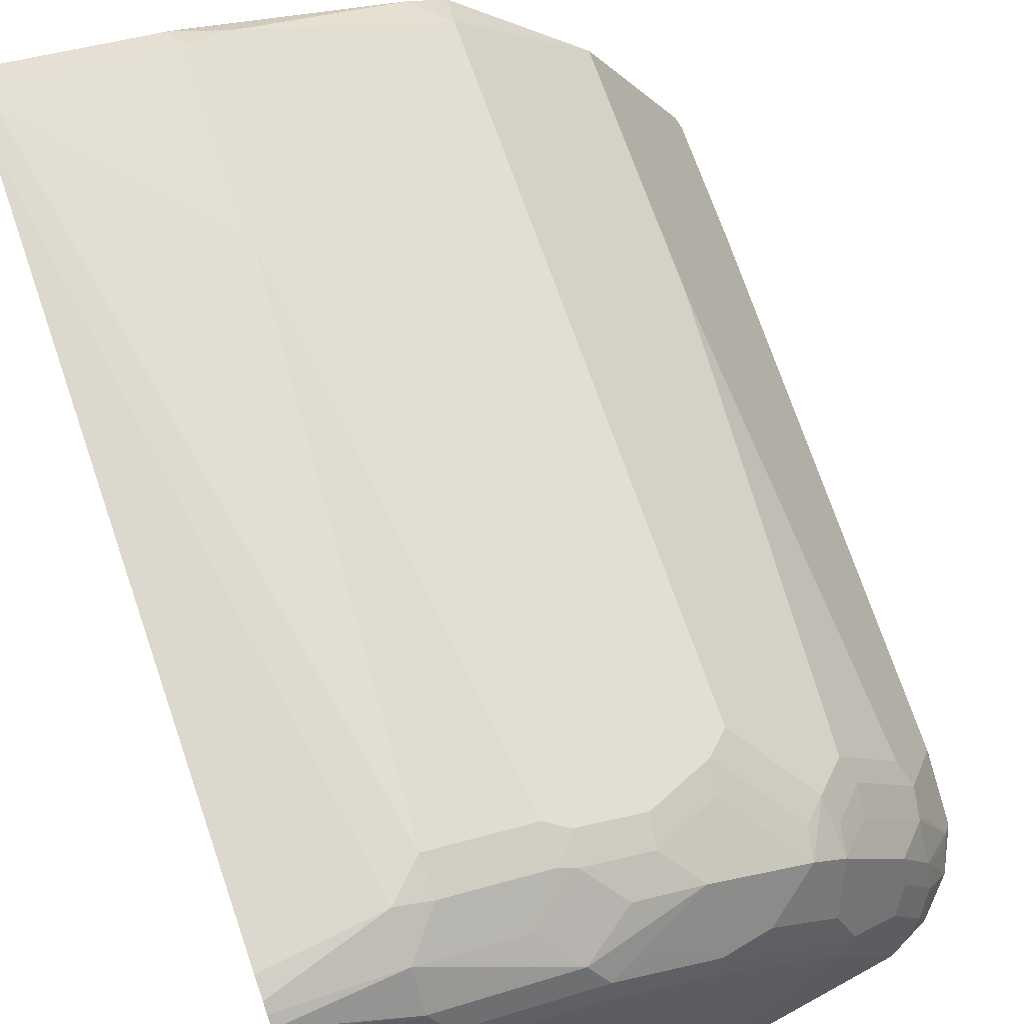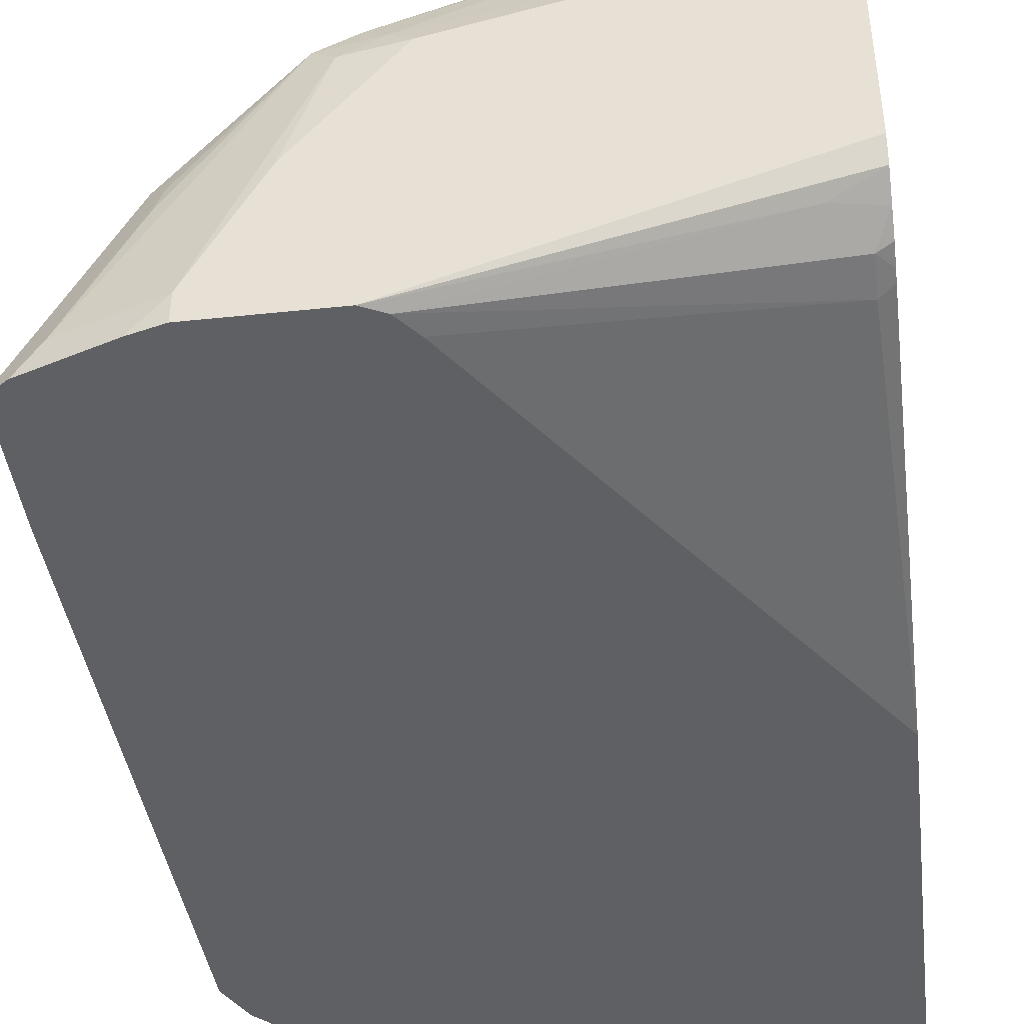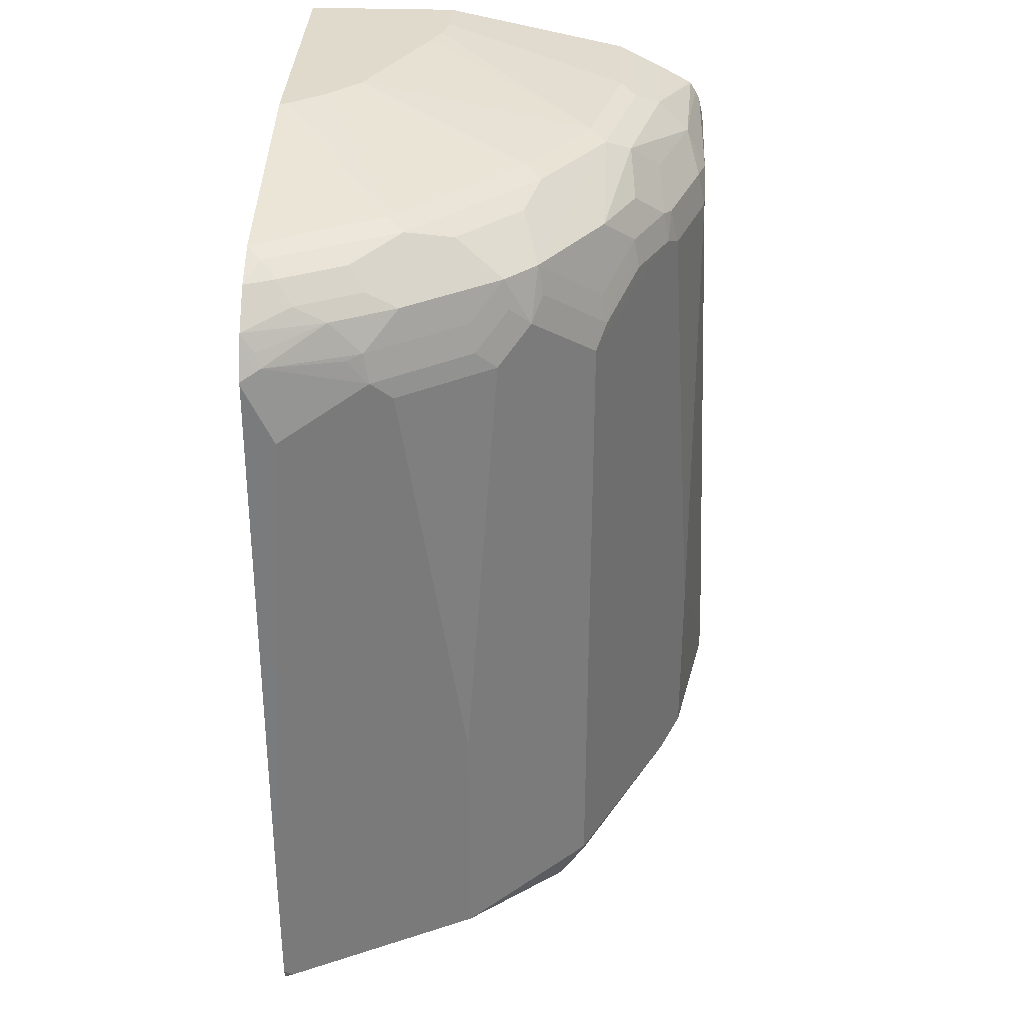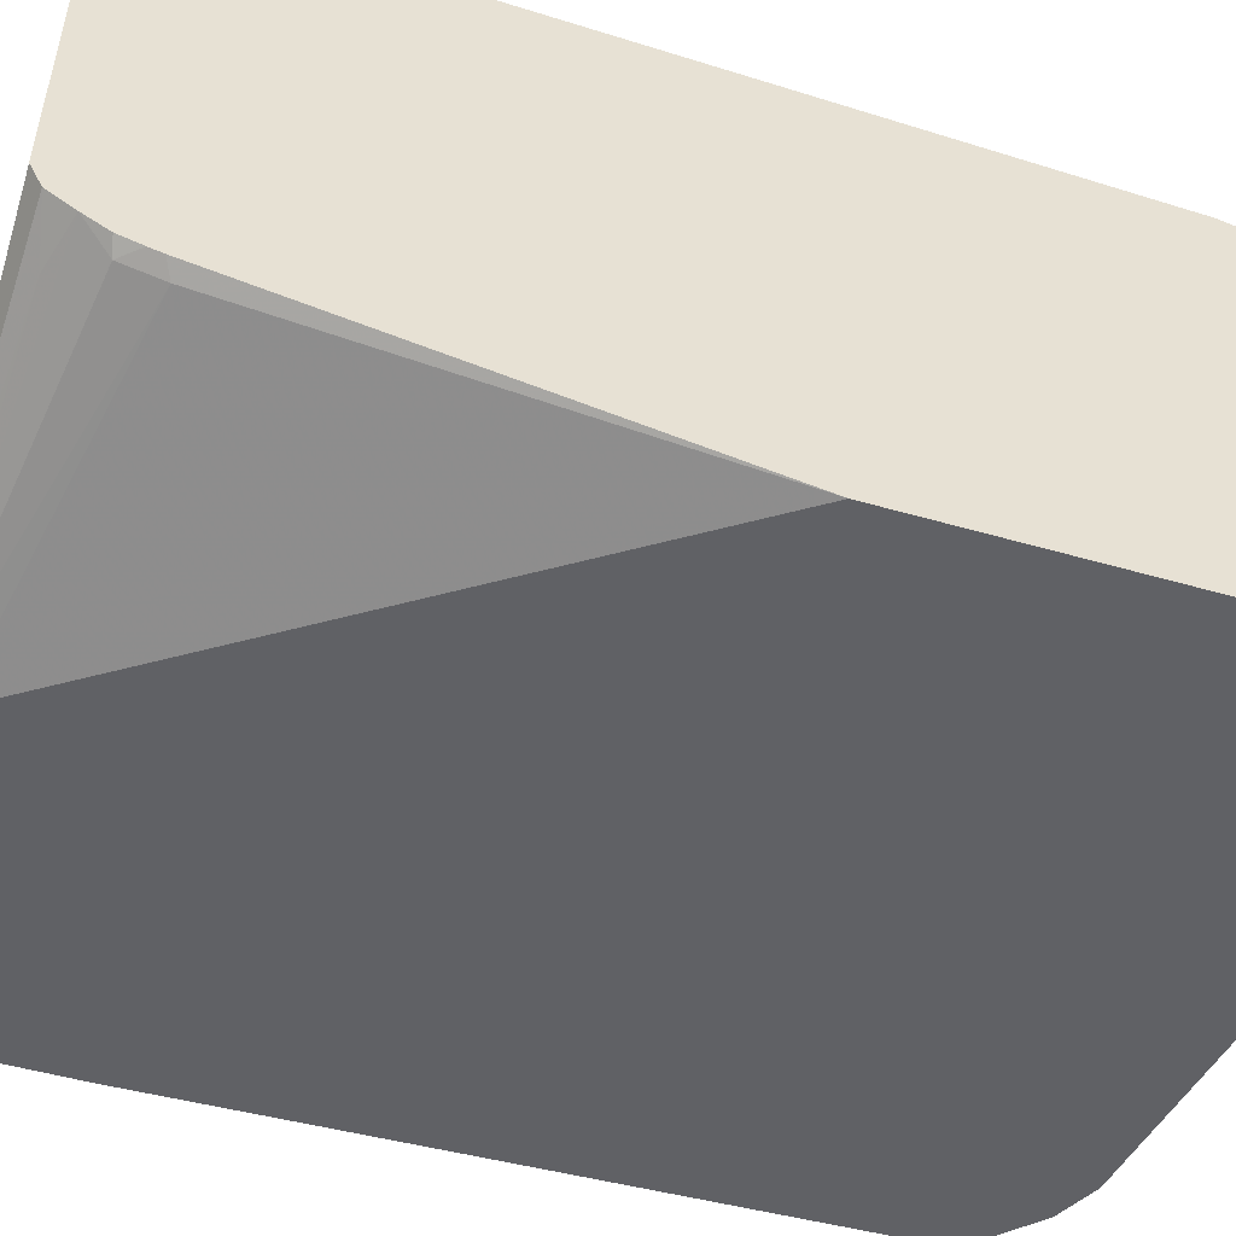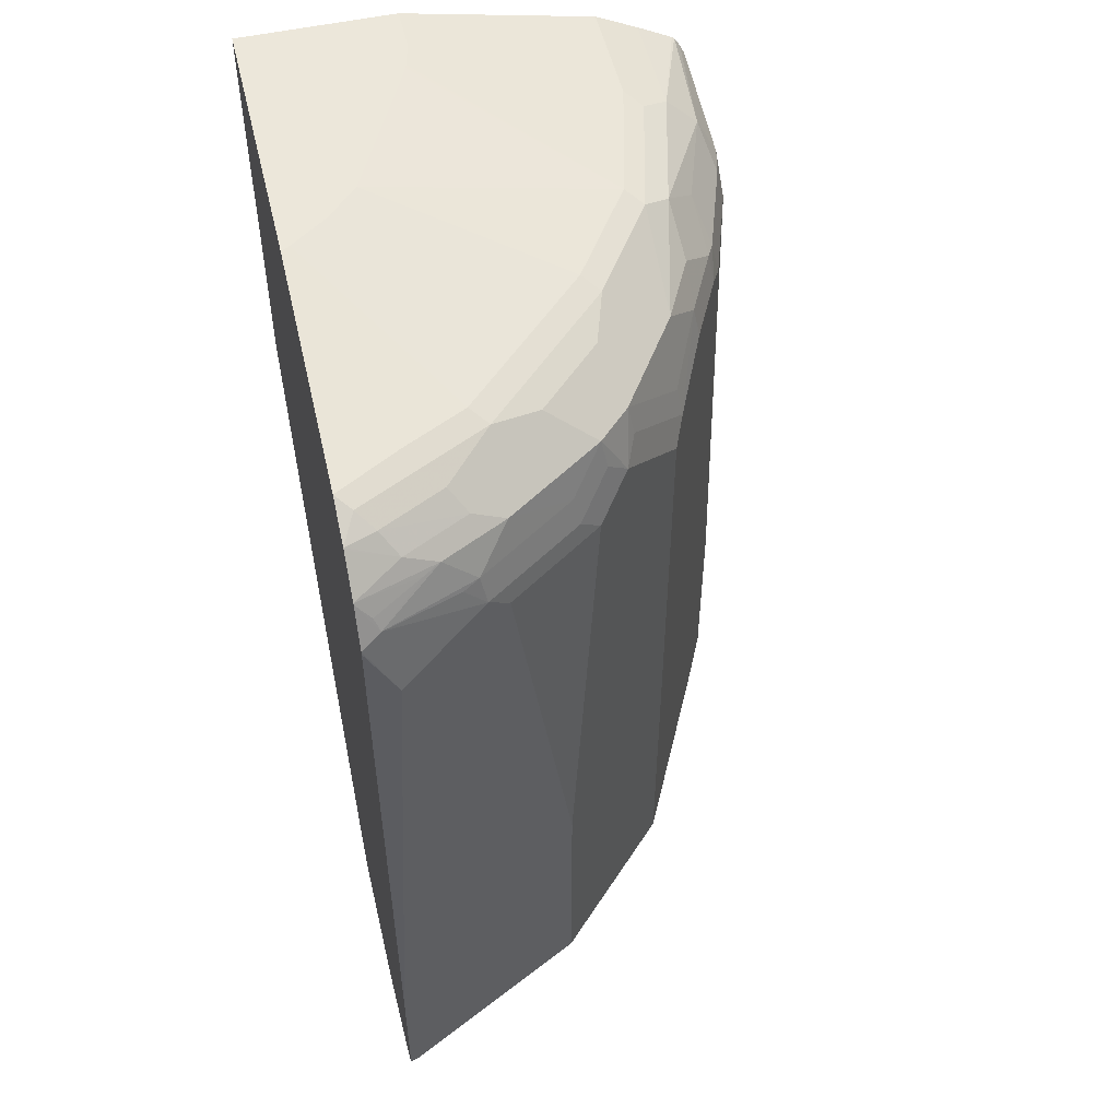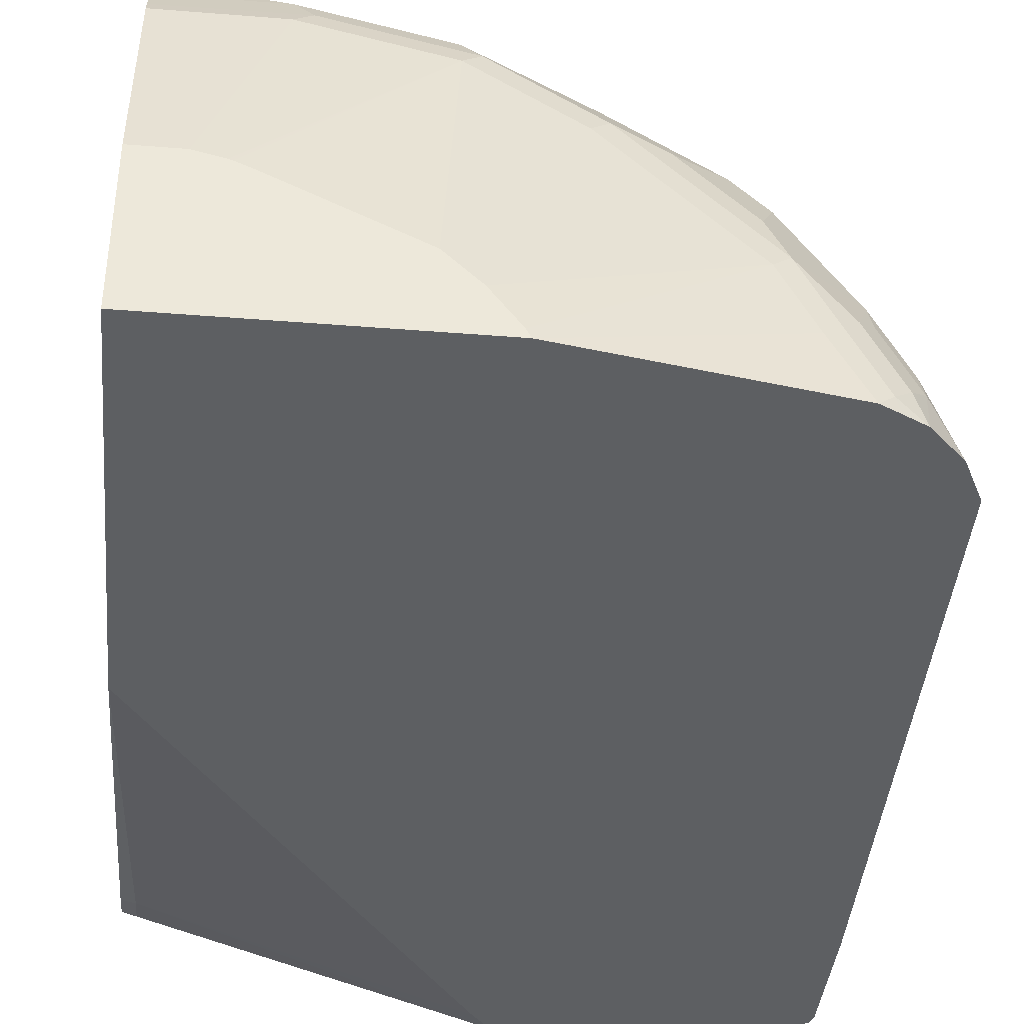
<metadata>
{"format":"obj","ext":"obj","renderer":"f3d","projection":"perspective","resolution":1024,"background":"white","views":[{"elev":70.4,"azim":160.9,"up":"+Z"},{"elev":-43.1,"azim":7.1,"up":"+Z"},{"elev":33.1,"azim":-87.6,"up":"+Y"},{"elev":-50.3,"azim":72.4,"up":"+Z"},{"elev":52.7,"azim":-103.3,"up":"+Y"},{"elev":-39.7,"azim":174.3,"up":"+Z"}]}
</metadata>
<code>
v -0.01086 -0.3279 0.1383
v -0.1855 -0.3279 0.1383
v -0.01086 -0.3279 0.235
v -0.01086 -0.5882 0.1383
v -0.1828 -0.3279 0.1436
v -0.3341 -0.3532 0.1383
v -0.3133 -0.3525 0.1763
v -0.03919 -0.3279 0.235
v -0.01086 -0.3525 0.3525
v -0.01086 -0.8465 0.1807
v -0.0196 -0.8421 0.1763
v -0.2099 -0.8798 0.1383
v -0.1664 -0.3279 0.1664
v -0.2937 -0.3525 0.2155
v -0.3456 -0.3589 0.1383
v -0.3427 -0.3574 0.1469
v -0.05583 -0.3279 0.2309
v -0.1567 -0.3525 0.3329
v -0.07836 -0.3525 0.3525
v -0.01086 -0.3561 0.3597
v -0.01086 -0.8537 0.1823
v -0.0196 -0.8642 0.1812
v -0.2215 -0.8943 0.1383
v -0.1469 -0.3279 0.186
v -0.3036 -0.3574 0.2252
v -0.2546 -0.3525 0.2546
v -0.3586 -0.3656 0.1383
v -0.3525 -0.3648 0.1567
v -0.05805 -0.3279 0.23
v -0.2154 -0.3525 0.2937
v -0.2252 -0.3574 0.3035
v -0.1665 -0.3574 0.3427
v -0.06851 -0.3279 0.2252
v -0.08814 -0.3574 0.3623
v -0.01086 -0.3656 0.3786
v -0.01086 -0.8663 0.1856
v -0.01086 -0.8799 0.1931
v -0.03919 -0.8878 0.1893
v -0.235 -0.9009 0.1383
v -0.2644 -0.3574 0.2644
v -0.3329 -0.3648 0.1959
v -0.3427 -0.3868 0.2252
v -0.3036 -0.3868 0.284
v -0.2937 -0.3648 0.2546
v -0.3595 -0.3664 0.1383
v -0.3623 -0.3771 0.1665
v -0.3427 -0.3771 0.2057
v -0.2546 -0.3648 0.2937
v -0.1959 -0.3648 0.3329
v -0.2252 -0.3868 0.3427
v -0.1567 -0.3656 0.359
v -0.07836 -0.3656 0.3786
v -0.01086 -0.3773 0.4004
v -0.01086 -0.8943 0.2024
v -0.3133 -0.9009 0.1383
v -0.01086 -0.9009 0.2155
v -0.3623 -0.3868 0.1861
v -0.3623 -0.4064 0.2057
v -0.3231 -0.4064 0.2644
v -0.3068 -0.4048 0.2872
v -0.3003 -0.4178 0.3003
v -0.284 -0.3868 0.3035
v -0.3785 -0.3857 0.1383
v -0.2057 -0.4064 0.3623
v -0.1861 -0.3868 0.3623
v -0.1371 -0.3852 0.3786
v -0.07836 -0.3852 0.3982
v -0.01086 -0.3783 0.402
v -0.3133 -0.9009 0.1567
v -0.3341 -0.8953 0.1383
v -0.01086 -0.9009 0.3525
v -0.3672 -0.3893 0.1763
v -0.3851 -0.4048 0.1502
v -0.3672 -0.4089 0.1959
v -0.3656 -0.4243 0.2089
v -0.3264 -0.4243 0.2677
v -0.3199 -0.4374 0.2807
v -0.2611 -0.457 0.3395
v -0.2872 -0.4048 0.3068
v -0.2644 -0.4064 0.3231
v -0.379 -0.3866 0.1383
v -0.1665 -0.4064 0.3819
v -0.2448 -0.426 0.3427
v -0.248 -0.444 0.346
v -0.2089 -0.4243 0.3656
v -0.1698 -0.4243 0.3852
v -0.1567 -0.4089 0.3868
v -0.09795 -0.4089 0.4064
v -0.07836 -0.4113 0.4113
v -0.01086 -0.3903 0.4086
v -0.01086 -0.3845 0.4056
v -0.2742 -0.9009 0.235
v -0.2513 -0.8976 0.3101
v -0.3721 -0.8813 0.1567
v -0.3875 -0.8771 0.1383
v -0.05877 -0.9009 0.3525
v -0.01086 -0.8987 0.3699
v -0.377 -0.3942 0.1567
v -0.3819 -0.3966 0.1469
v -0.3847 -0.398 0.1383
v -0.3911 -0.4107 0.1383
v -0.3917 -0.4505 0.1567
v -0.359 -0.4374 0.222
v -0.3394 -0.7116 0.2612
v -0.1959 -0.4309 0.3721
v -0.2676 -0.4243 0.3264
v -0.2611 -0.8683 0.3395
v -0.1567 -0.4309 0.3917
v -0.09795 -0.4309 0.4113
v -0.01086 -0.4025 0.4113
v -0.01086 -0.8334 0.4309
v -0.2154 -0.9009 0.3133
v -0.228 -0.8953 0.3259
v -0.2644 -0.8911 0.3231
v -0.3329 -0.8813 0.235
v -0.3493 -0.878 0.2122
v -0.3982 -0.8683 0.1436
v -0.3929 -0.8735 0.1383
v -0.1175 -0.8813 0.3917
v -0.1371 -0.9009 0.3329
v -0.01086 -0.8856 0.4025
v -0.3914 -0.4124 0.1383
v -0.4008 -0.7846 0.1383
v -0.3982 -0.7899 0.1436
v -0.3394 -0.8683 0.2612
v -0.1959 -0.8617 0.3721
v -0.2415 -0.8878 0.3395
v -0.1828 -0.8683 0.3786
v -0.1175 -0.7442 0.4113
v -0.0196 -0.8421 0.4309
v -0.01086 -0.8617 0.4309
v -0.3297 -0.878 0.2514
v -0.3427 -0.8715 0.2448
v -0.4008 -0.8629 0.1383
v -0.3993 -0.8693 0.1383
v -0.0196 -0.8813 0.4113
v -0.111 -0.8748 0.4047
v -0.01086 -0.8748 0.4243
v -0.01307 -0.8748 0.4243
v -0.1437 -0.8683 0.3982
v -0.1175 -0.8617 0.4113
v -0.0196 -0.8617 0.4309
f 73 102 75
f 73 101 102
f 73 100 101
f 73 81 100
f 73 99 81
f 71 97 96
f 72 81 98
f 73 75 74
f 70 94 95
f 69 94 70
f 69 93 94
f 67 91 68
f 72 98 73
f 80 84 83
f 75 124 117
f 75 102 124
f 78 126 105
f 67 90 91
f 78 107 126
f 78 125 107
f 78 104 125
f 78 84 106
f 73 98 99
f 78 105 84
f 75 77 76
f 75 103 77
f 75 104 103
f 75 125 104
f 75 117 125
f 80 106 84
f 77 104 78
f 77 103 104
f 61 106 79
f 67 88 89
f 59 75 76
f 58 75 59
f 58 74 75
f 58 73 74
f 57 63 72
f 57 73 58
f 60 76 77
f 57 72 73
f 52 68 53
f 52 67 68
f 51 67 52
f 81 99 98
f 51 66 67
f 51 82 66
f 55 69 70
f 67 89 90
f 60 77 61
f 61 78 106
f 66 88 67
f 66 87 88
f 66 82 87
f 64 86 82
f 64 85 86
f 64 84 85
f 61 77 78
f 64 83 84
f 64 82 65
f 63 81 72
f 62 80 64
f 62 106 80
f 62 79 106
f 61 79 62
f 64 80 83
f 82 86 87
f 108 129 109
f 85 105 86
f 111 130 142
f 111 142 131
f 112 120 113
f 113 127 114
f 113 119 127
f 114 125 132
f 114 132 115
f 116 132 133
f 116 133 117
f 117 134 135
f 117 135 118
f 117 133 125
f 117 124 123
f 117 123 134
f 119 136 139
f 119 139 137
f 119 137 127
f 137 141 140
f 51 65 82
f 137 142 141
f 137 139 142
f 131 139 138
f 131 142 139
f 109 130 111
f 129 142 130
f 127 140 128
f 127 137 140
f 125 133 132
f 121 139 136
f 121 138 139
f 119 121 136
f 129 141 142
f 109 129 130
f 107 128 126
f 107 127 128
f 92 112 93
f 89 111 110
f 89 109 111
f 89 110 90
f 88 109 89
f 87 109 88
f 93 113 114
f 87 108 109
f 86 129 108
f 86 141 129
f 86 140 141
f 86 128 140
f 86 126 128
f 86 105 126
f 86 108 87
f 84 105 85
f 93 114 94
f 94 114 115
f 107 114 127
f 107 125 114
f 102 123 124
f 102 122 123
f 101 122 102
f 97 121 119
f 93 112 113
f 96 113 120
f 96 97 119
f 95 117 118
f 94 117 95
f 94 116 117
f 94 132 116
f 94 115 132
f 96 119 113
f 50 65 51
f 69 92 93
f 50 62 64
f 1 118 135
f 1 135 134
f 1 134 123
f 1 123 122
f 1 122 101
f 1 101 100
f 1 100 81
f 1 81 63
f 1 63 45
f 1 45 27
f 1 27 15
f 1 15 6
f 1 6 2
f 2 6 7
f 2 7 5
f 3 8 19
f 3 19 9
f 11 22 23
f 11 21 22
f 10 21 11
f 9 19 20
f 8 18 19
f 8 17 18
f 1 95 118
f 7 25 14
f 6 16 7
f 6 15 16
f 5 14 13
f 5 7 14
f 4 11 12
f 4 10 11
f 7 16 25
f 1 70 95
f 1 55 70
f 1 39 55
f 1 53 68
f 1 35 53
f 1 20 35
f 1 9 20
f 1 3 9
f 1 8 3
f 1 68 91
f 1 17 8
f 1 33 29
f 1 24 33
f 1 13 24
f 1 5 13
f 1 2 5
f 50 64 65
f 1 29 17
f 11 23 12
f 1 91 90
f 1 110 111
f 1 23 39
f 1 12 23
f 1 4 12
f 1 10 4
f 1 21 10
f 1 36 21
f 1 90 110
f 1 37 36
f 1 56 54
f 1 71 56
f 1 121 97
f 1 138 121
f 1 131 138
f 1 111 131
f 1 54 37
f 13 14 26
f 1 97 71
f 14 25 40
f 31 49 32
f 32 49 50
f 32 50 51
f 32 51 52
f 32 52 34
f 34 52 35
f 35 52 53
f 37 54 38
f 38 54 39
f 39 54 56
f 39 56 71
f 39 71 96
f 39 96 120
f 39 120 112
f 39 112 92
f 39 92 69
f 39 69 55
f 13 26 24
f 46 63 57
f 45 63 46
f 43 48 44
f 43 62 48
f 43 61 62
f 31 62 49
f 43 60 61
f 43 59 76
f 42 59 43
f 42 58 59
f 42 46 57
f 42 47 46
f 41 47 42
f 43 76 60
f 31 48 62
f 42 57 58
f 31 40 44
f 18 24 30
f 18 33 24
f 18 29 33
f 18 34 19
f 18 32 34
f 18 31 32
f 19 34 20
f 18 30 31
f 16 41 25
f 16 28 41
f 16 27 28
f 15 27 16
f 31 44 48
f 14 40 26
f 17 29 18
f 20 34 35
f 49 62 50
f 22 36 37
f 28 46 47
f 28 47 41
f 21 36 22
f 27 46 28
f 27 45 46
f 26 40 31
f 25 44 40
f 25 43 44
f 26 31 30
f 25 41 42
f 24 26 30
f 23 37 38
f 23 38 39
f 22 37 23
f 25 42 43

</code>
